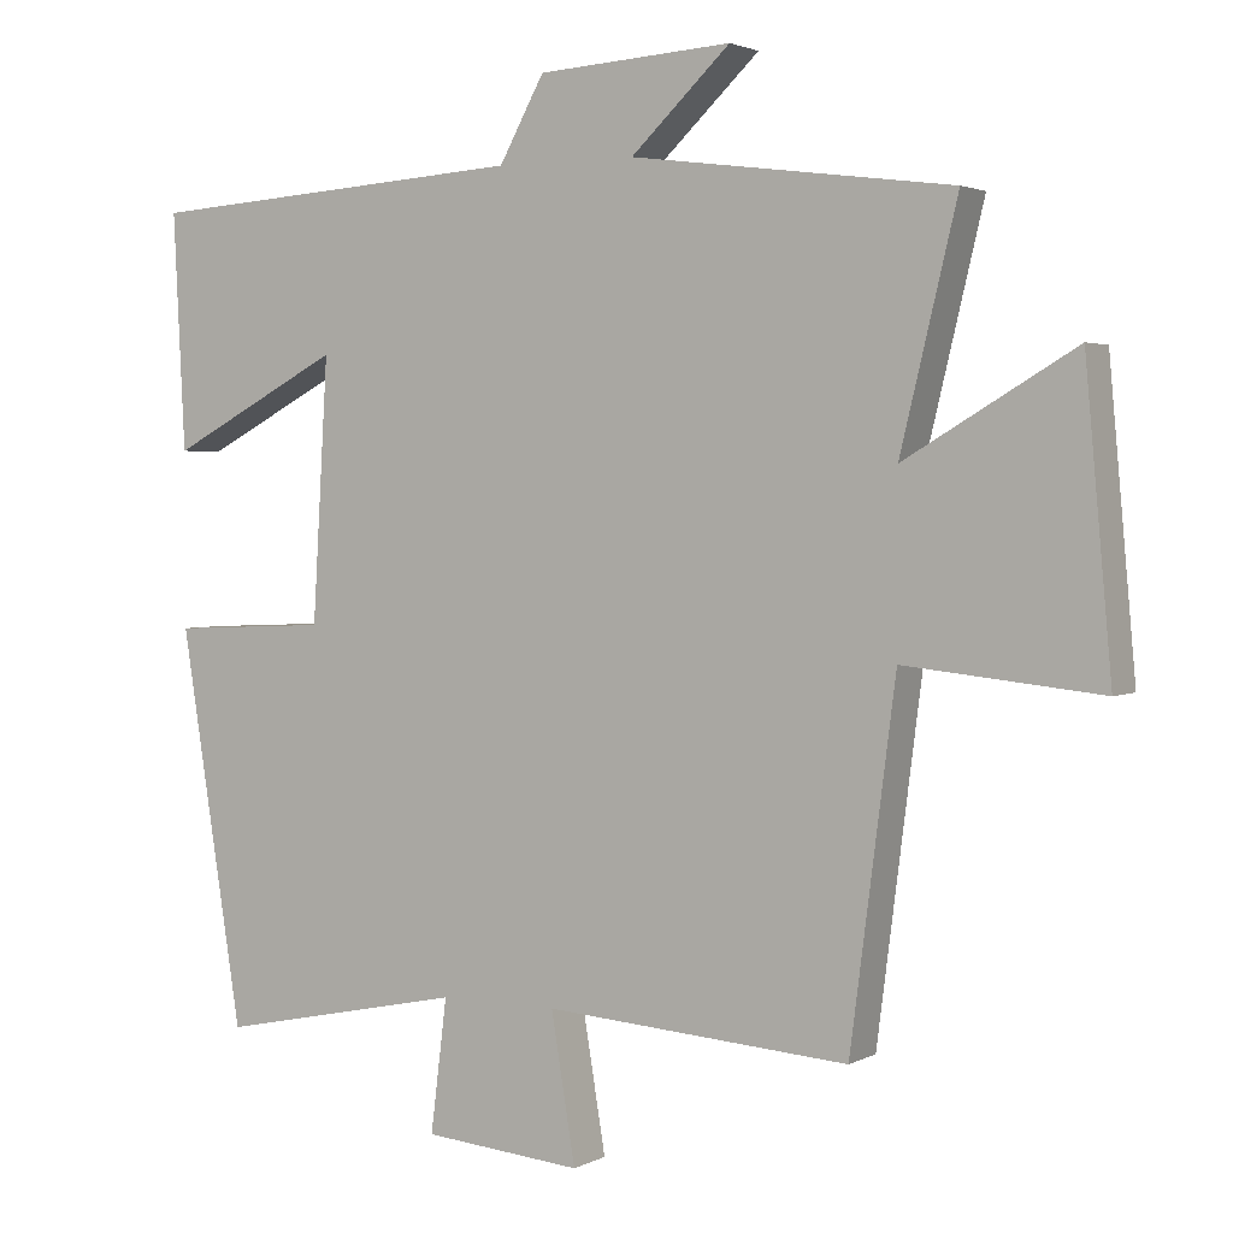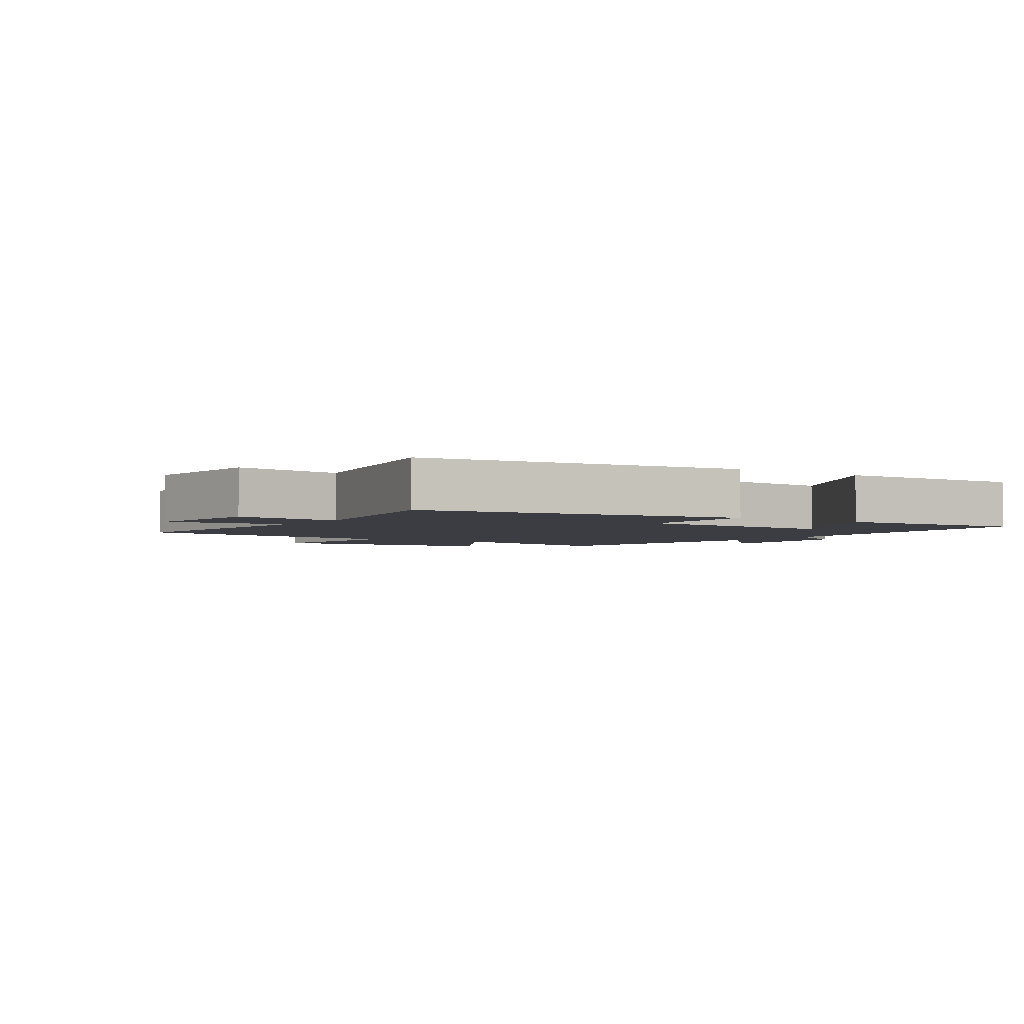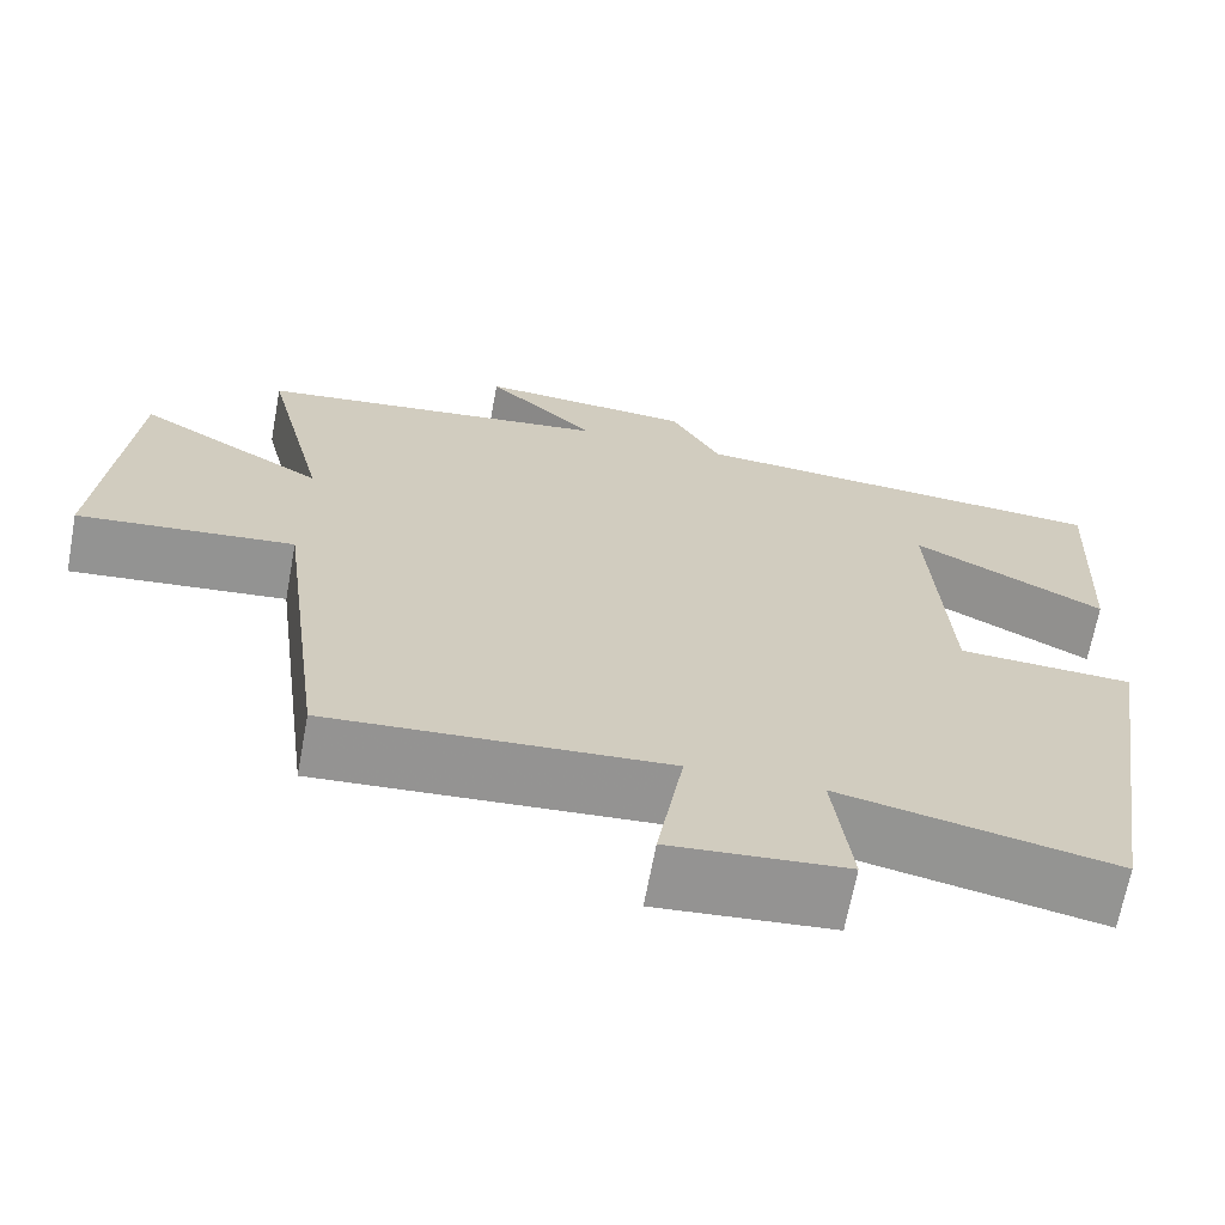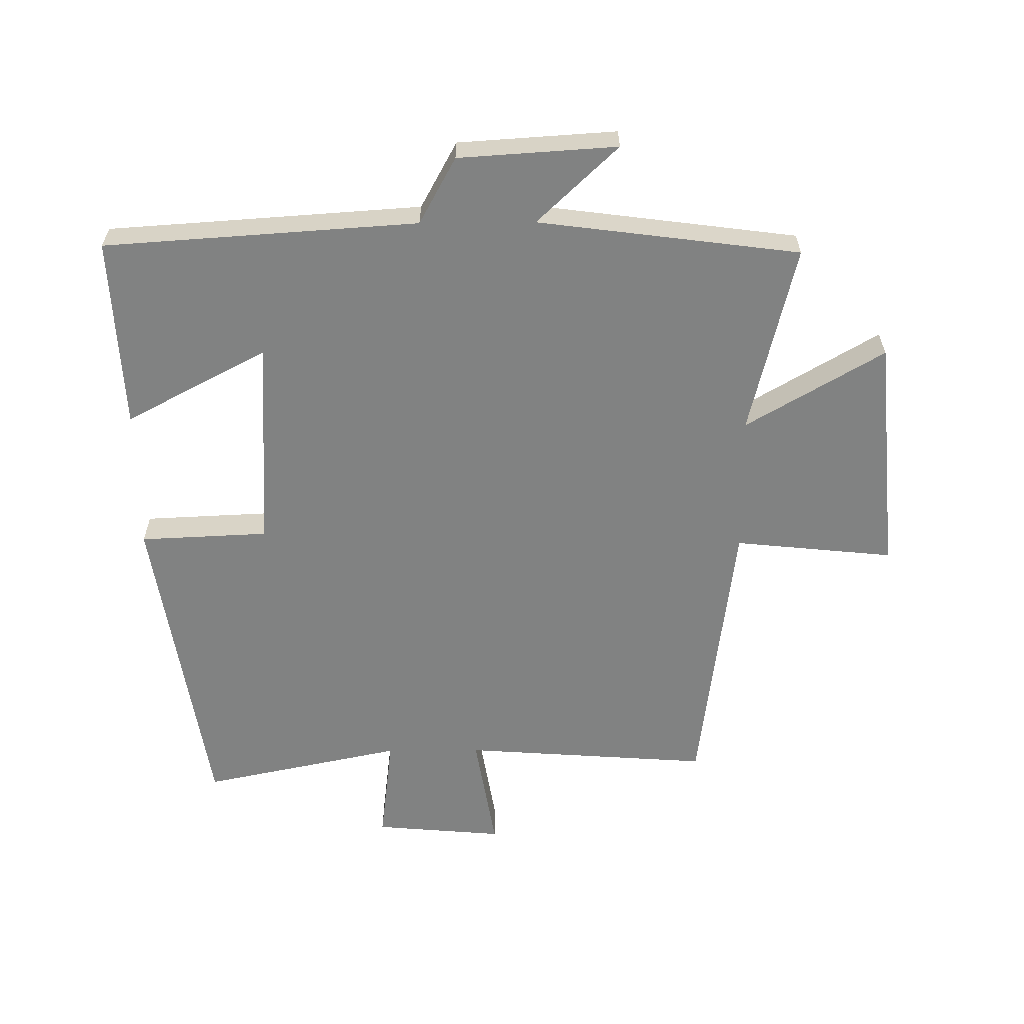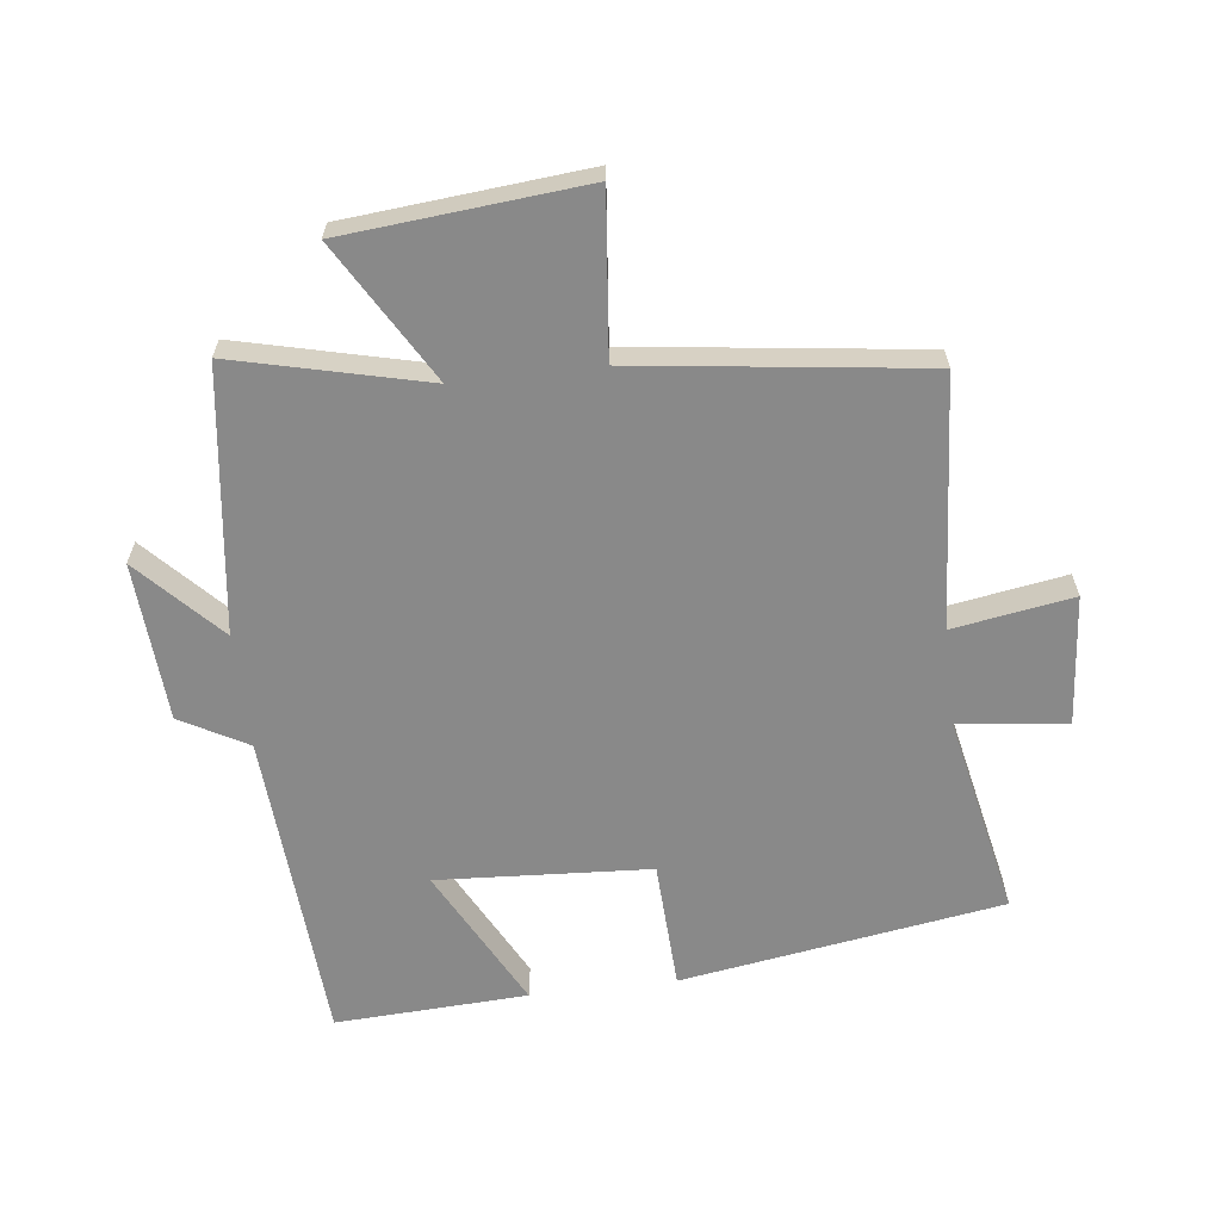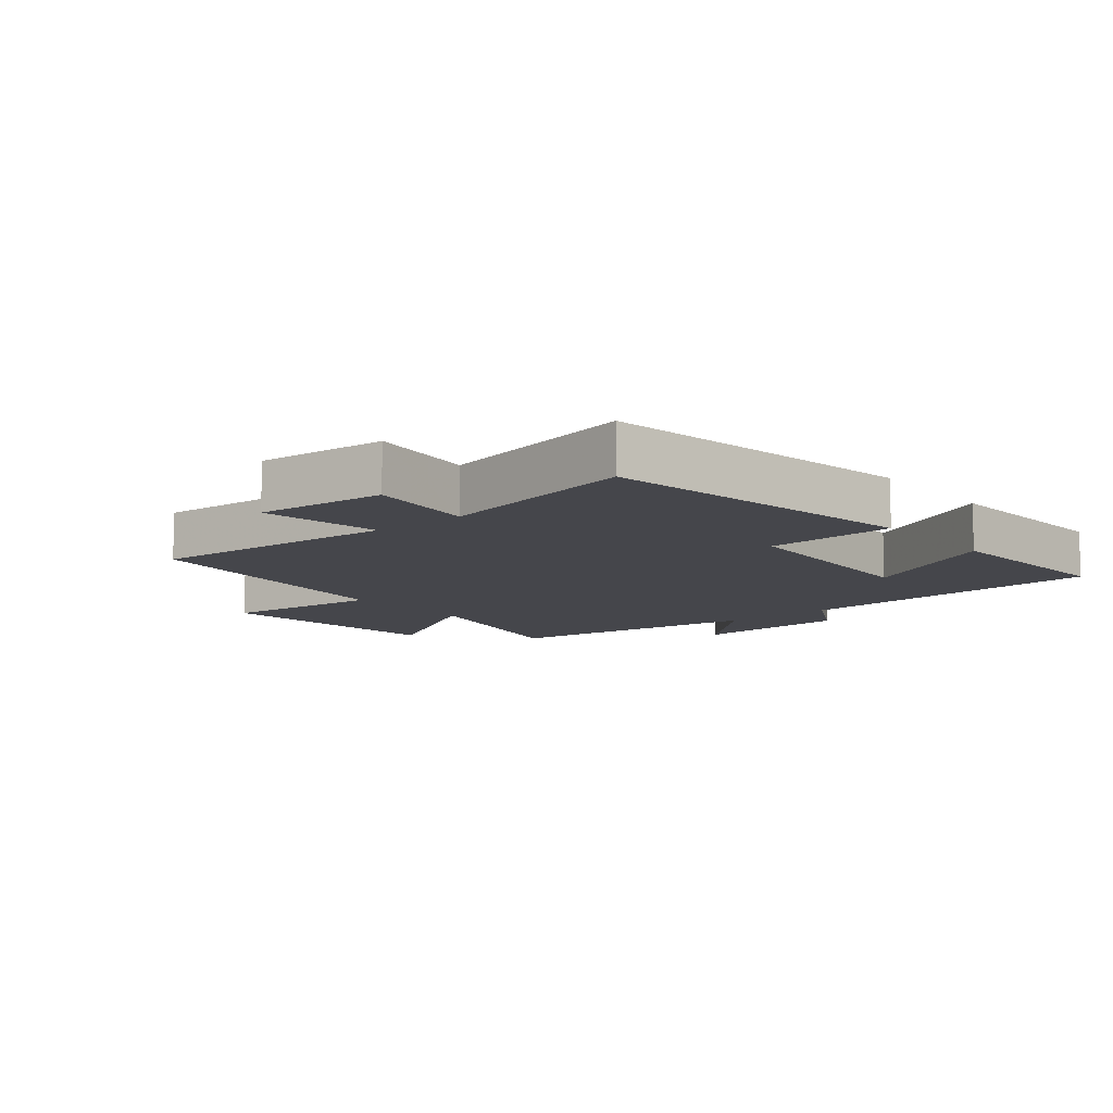
<metadata>
{"format":"obj","ext":"obj","renderer":"f3d","projection":"perspective","resolution":1024,"background":"white","views":[{"elev":2.5,"azim":30.7,"up":"+Z"},{"elev":-2.9,"azim":-124.5,"up":"+Y"},{"elev":-67.3,"azim":169.5,"up":"+Z"},{"elev":-60.6,"azim":0.5,"up":"+Y"},{"elev":-63.0,"azim":96.8,"up":"+Y"},{"elev":-10.1,"azim":-140.2,"up":"+Y"}]}
</metadata>
<code>
v 0.573 0.07 0.446
v 0.5 0.07 0.145
v 0.718 0.07 0.273
v 0.752 0.07 -0.103
v 0.5 0.07 -0.077
v 0.442 0.07 -0.528
v 0.05 0.07 -0.5
v 0.081 0.07 -0.688
v -0.123 0.07 -0.67
v -0.102 0.07 -0.5
v -0.42 0.07 -0.566
v -0.5 0.07 -0.061
v -0.297 0.07 -0.052
v -0.277 0.07 0.282
v -0.5 0.07 0.165
v -0.515 0.07 0.467
v -0.02 0.07 0.5
v 0.038 0.07 0.605
v 0.288 0.07 0.621
v 0.16 0.07 0.5
v 0.573 0 0.446
v 0.5 0 0.145
v 0.718 0 0.273
v 0.752 0 -0.103
v 0.5 0 -0.077
v 0.442 0 -0.528
v 0.05 0 -0.5
v 0.081 0 -0.688
v -0.123 0 -0.67
v -0.102 0 -0.5
v -0.42 0 -0.566
v -0.5 0 -0.061
v -0.297 0 -0.052
v -0.277 0 0.282
v -0.5 0 0.165
v -0.515 0 0.467
v -0.02 0 0.5
v 0.038 0 0.605
v 0.288 0 0.621
v 0.16 0 0.5
f 17 18 19 20
f 17 20 1 2
f 14 15 16 17
f 13 14 17 2
f 10 11 12 13
f 10 13 2
f 7 8 9 10
f 7 10 2 3
f 5 6 7
f 5 7 3
f 3 4 5
f 40 39 38 37
f 22 21 40 37
f 37 36 35 34
f 22 37 34 33
f 33 32 31 30
f 22 33 30
f 30 29 28 27
f 23 22 30 27
f 27 26 25
f 23 27 25
f 25 24 23
f 1 21 22 2
f 2 22 23 3
f 3 23 24 4
f 4 24 25 5
f 5 25 26 6
f 6 26 27 7
f 7 27 28 8
f 8 28 29 9
f 9 29 30 10
f 10 30 31 11
f 11 31 32 12
f 12 32 33 13
f 13 33 34 14
f 14 34 35 15
f 15 35 36 16
f 16 36 37 17
f 17 37 38 18
f 18 38 39 19
f 19 39 40 20
f 20 40 21 1

</code>
